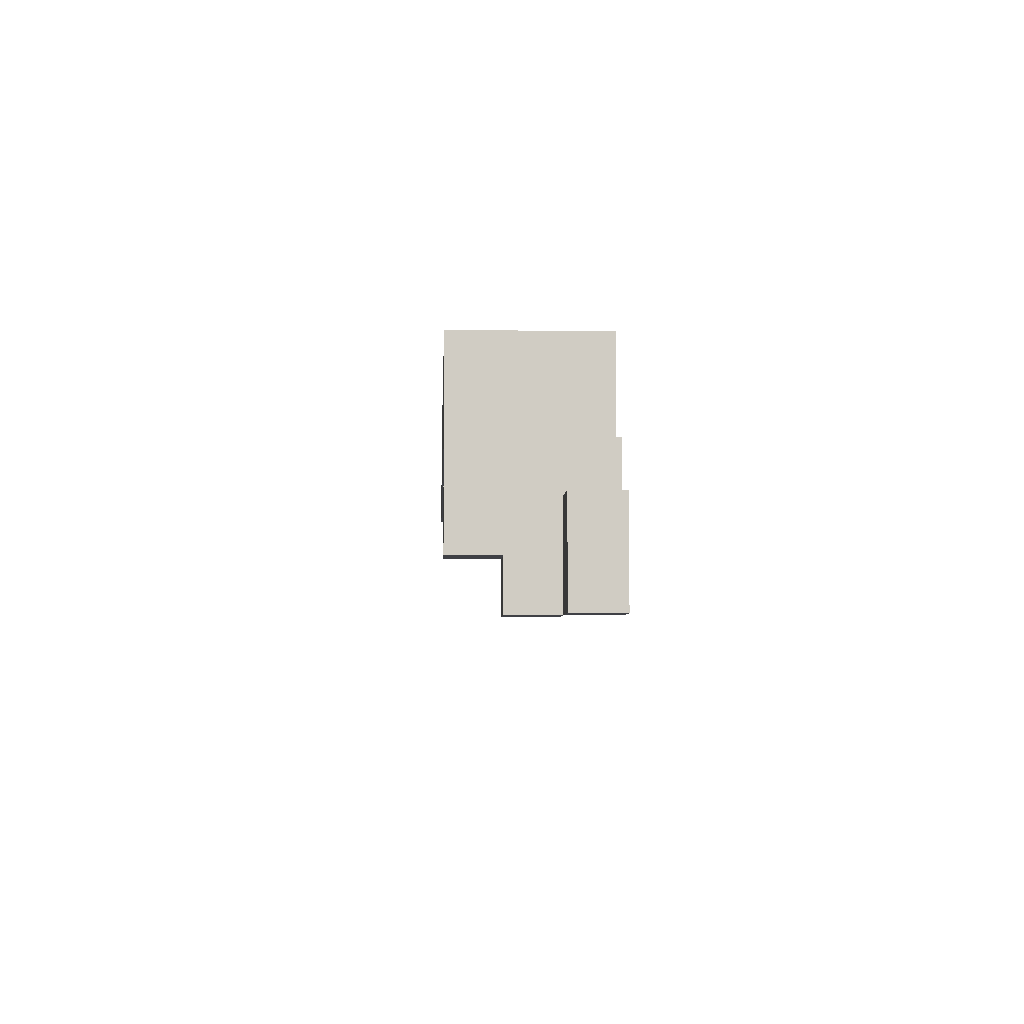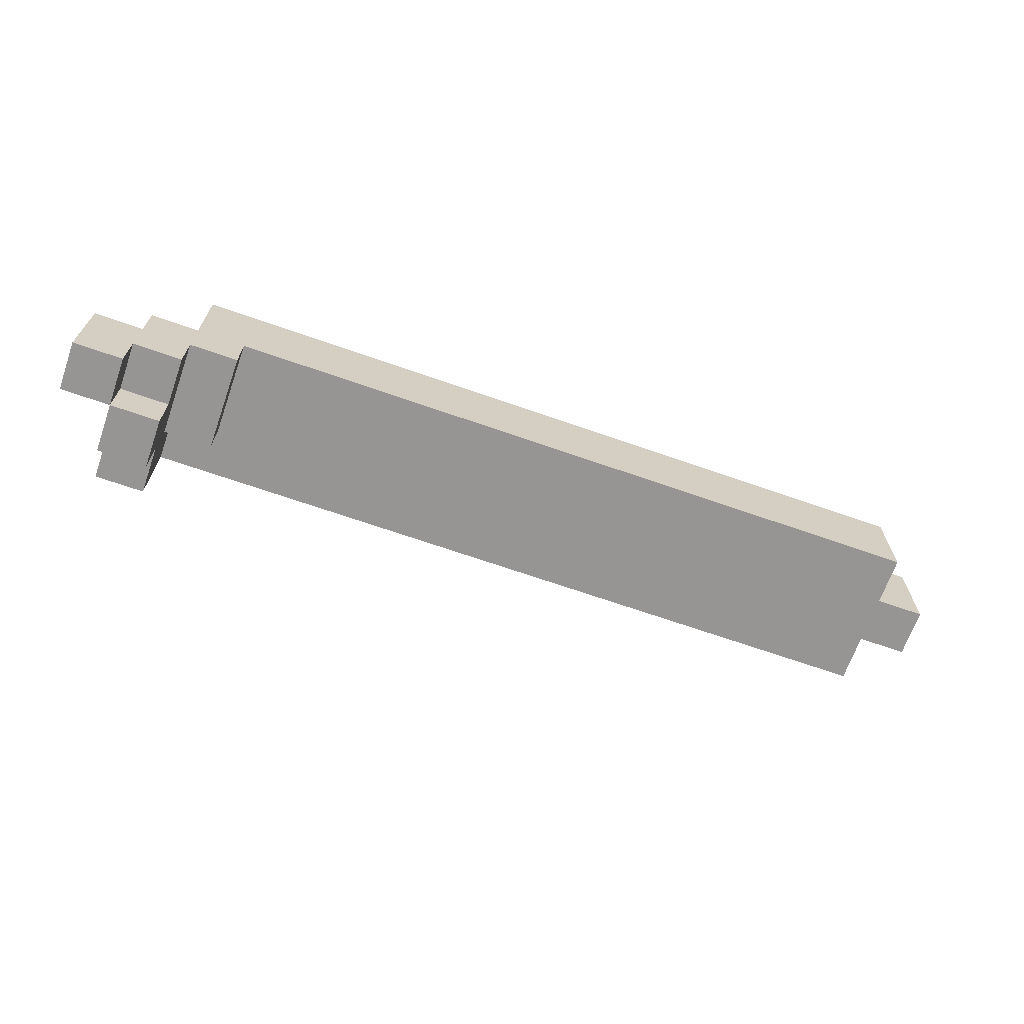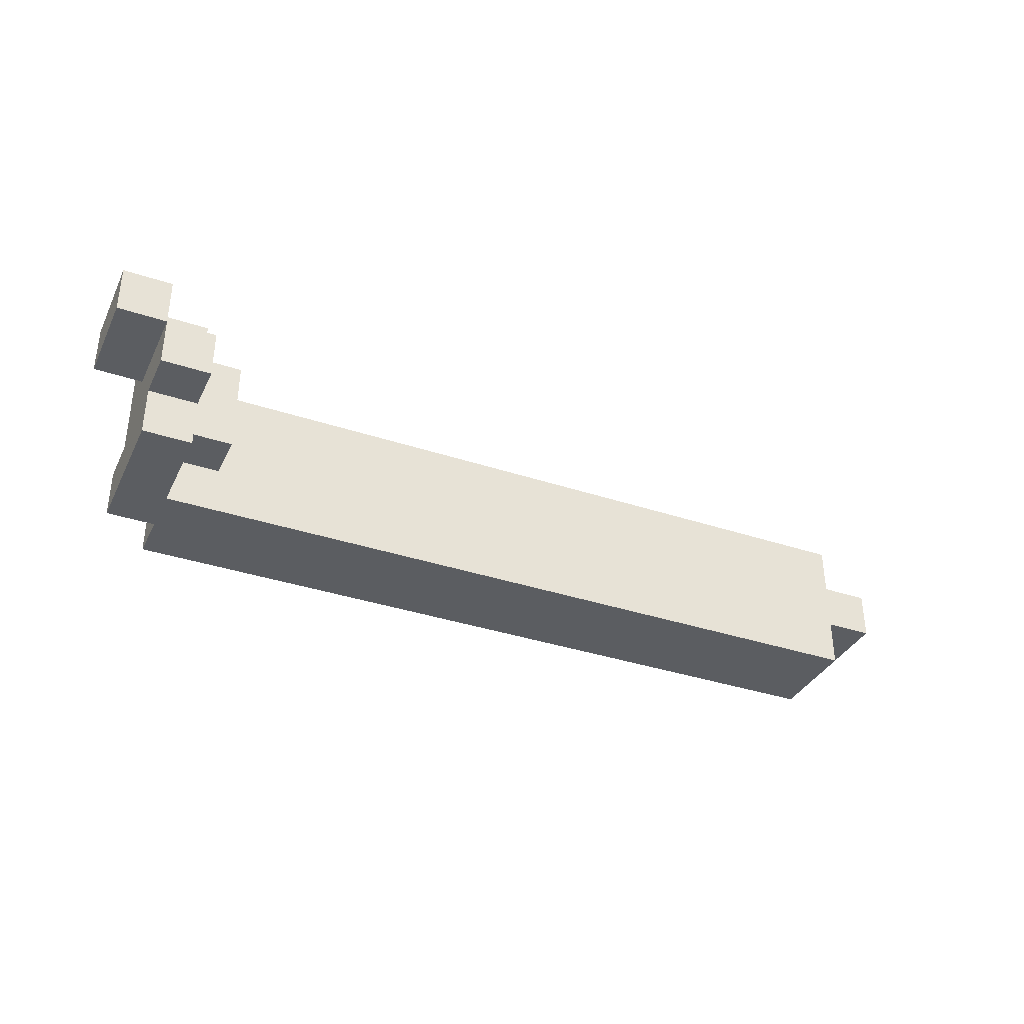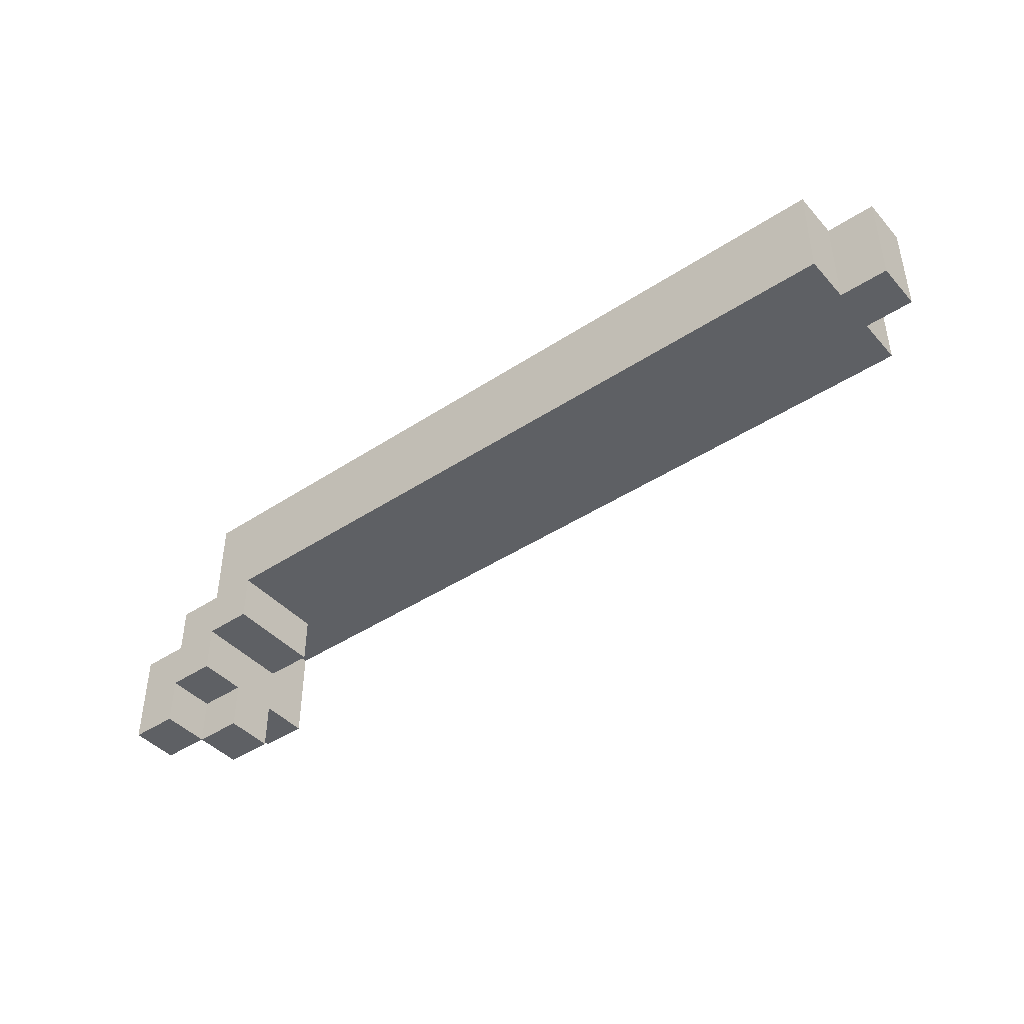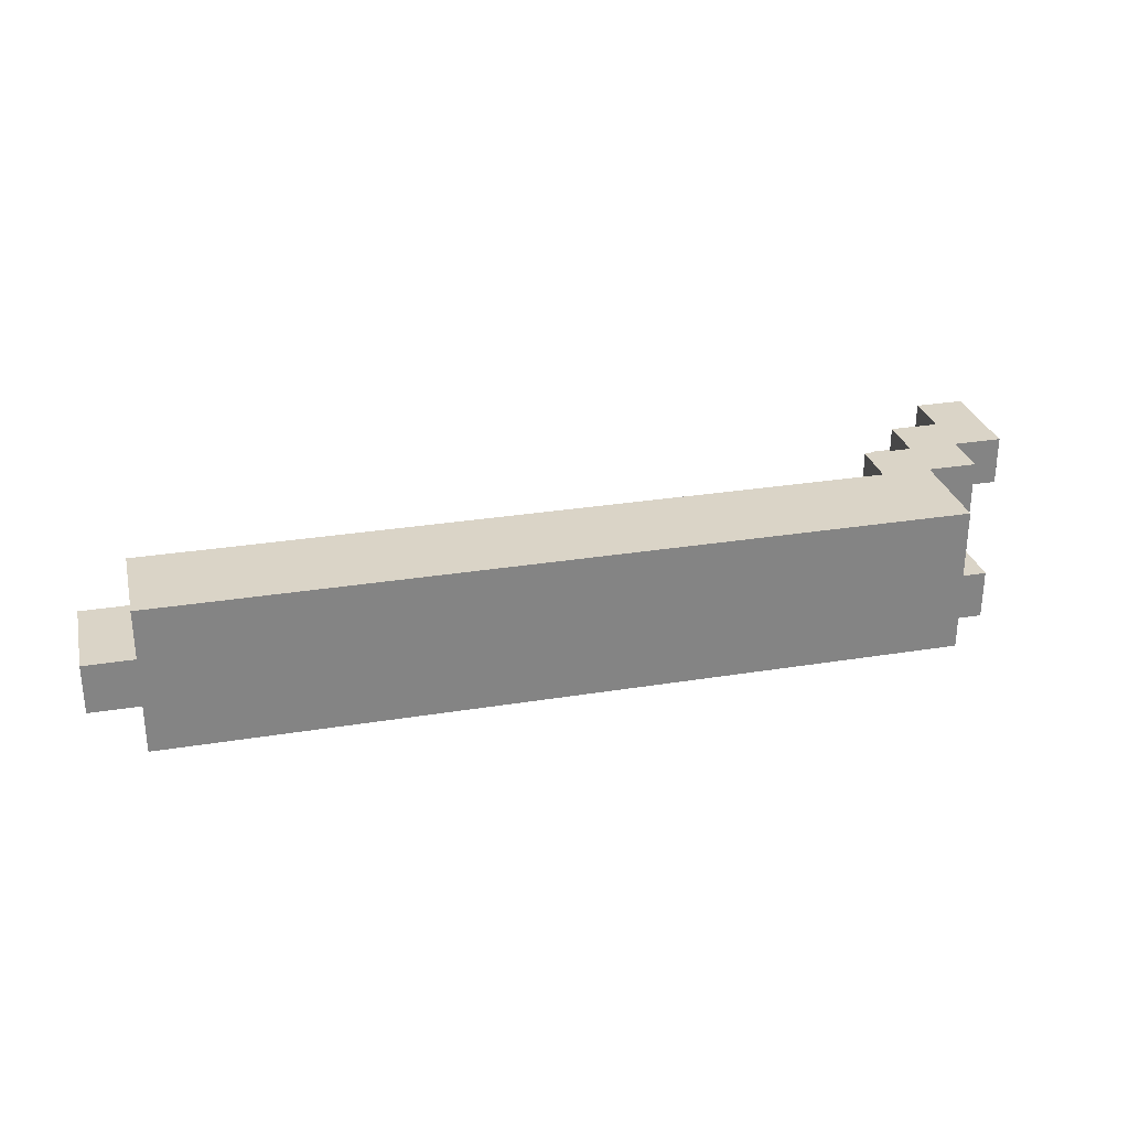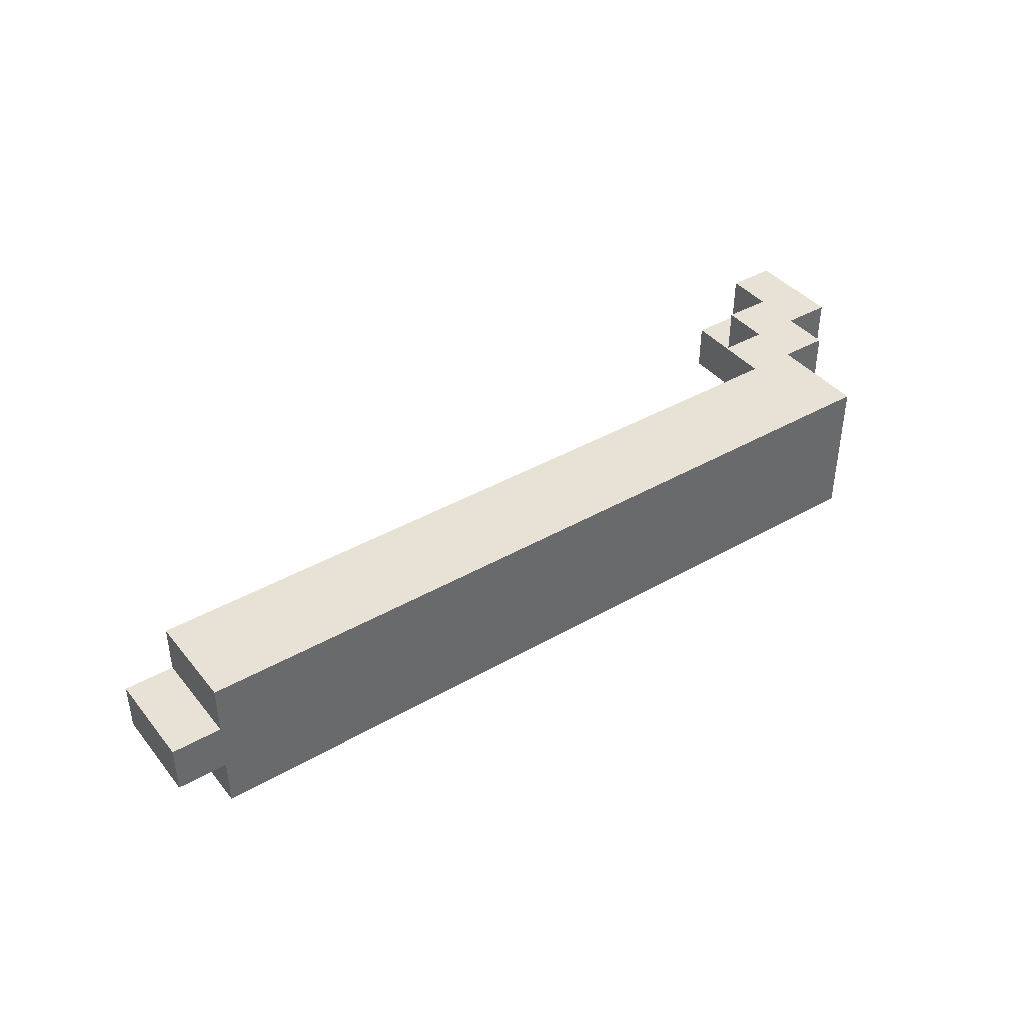
<metadata>
{"format":"obj","ext":"obj","renderer":"f3d","projection":"perspective","resolution":1024,"background":"white","views":[{"elev":-5.2,"azim":-92.4,"up":"+Y"},{"elev":-67.5,"azim":-19.4,"up":"+Y"},{"elev":-35.8,"azim":-23.7,"up":"+Z"},{"elev":-42.9,"azim":38.1,"up":"+Y"},{"elev":28.9,"azim":166.4,"up":"+Z"},{"elev":40.4,"azim":144.9,"up":"+Z"}]}
</metadata>
<code>
o
v -1 0.1 -1.3
v -1 0.1 -1.4
v -1 0.3 -1.3
v -1 0.3 -1.4
v -0.9 0.1 -1.4
v -0.9 0.1 -1.5
v -0.9 0.2 -1.5
v -0.9 0.2 -1.6
v -0.9 0.3 -1.3
v -0.9 0.3 -1.4
v -0.9 0.4 -1.3
v -0.9 0.4 -1.5
v -0.9 0.5 -1.5
v -0.9 0.5 -1.6
v -0.8 0.4 -1.3
v -0.8 0.4 -1.5
v -0.8 0.5 -1.5
v -0.8 0.5 -1.6
v -0.8 0.6 -1.3
v -0.8 0.6 -1.6
v -0.9 0.1 -1.3
v -0.9 0.1 -1.4
v -0.9 0.2 -1.3
v -0.9 0.2 -1.4
v -0.8 0.1 -1.4
v -0.8 0.1 -1.5
v -0.8 0.2 -1.3
v -0.8 0.2 -1.4
v -0.8 0.2 -1.5
v -0.8 0.2 -1.6
v -0.8 0.3 -1.3
v -0.8 0.3 -1.5
v -0.8 0.4 -1.5
v -0.8 0.4 -1.6
v -0.7 0.3 -1.3
v -0.7 0.3 -1.5
v -0.7 0.4 -1.3
v -0.7 0.4 -1.5
v 0.8 0.4 -1.3
v 0.8 0.4 -1.4
v 0.8 0.4 -1.5
v 0.8 0.4 -1.6
v 0.8 0.6 -1.3
v 0.8 0.6 -1.4
v 0.8 0.6 -1.5
v 0.8 0.6 -1.6
v 0.9 0.4 -1.4
v 0.9 0.4 -1.5
v 0.9 0.6 -1.4
v 0.9 0.6 -1.5
v -1 0.1 -1.3
v -1 0.3 -1.3
v -0.9 0.1 -1.3
v -0.9 0.2 -1.3
v -0.9 0.3 -1.3
v -0.9 0.4 -1.3
v -0.8 0.2 -1.3
v -0.8 0.3 -1.3
v -0.8 0.4 -1.3
v -0.8 0.6 -1.3
v -0.7 0.3 -1.3
v -0.7 0.4 -1.3
v -0.6 0.4 -1.3
v -0.6 0.6 -1.3
v 0.4 0.5 -1.3
v 0.4 0.6 -1.3
v 0.7 0.5 -1.3
v 0.7 0.6 -1.3
v 0.8 0.4 -1.3
v 0.8 0.6 -1.3
v -0.9 0.1 -1.4
v -0.9 0.2 -1.4
v -0.8 0.1 -1.4
v -0.8 0.2 -1.4
v 0.8 0.4 -1.4
v 0.8 0.6 -1.4
v 0.9 0.4 -1.4
v 0.9 0.6 -1.4
v -0.9 0.4 -1.5
v -0.9 0.5 -1.5
v -0.8 0.4 -1.5
v -0.8 0.5 -1.5
v -1 0.1 -1.4
v -1 0.3 -1.4
v -0.9 0.1 -1.4
v -0.9 0.3 -1.4
v -0.9 0.1 -1.5
v -0.9 0.2 -1.5
v -0.8 0.1 -1.5
v -0.8 0.2 -1.5
v -0.8 0.3 -1.5
v -0.8 0.4 -1.5
v -0.7 0.3 -1.5
v -0.7 0.4 -1.5
v 0.8 0.4 -1.5
v 0.8 0.6 -1.5
v 0.9 0.4 -1.5
v 0.9 0.6 -1.5
v -0.9 0.2 -1.6
v -0.9 0.5 -1.6
v -0.8 0.2 -1.6
v -0.8 0.4 -1.6
v -0.8 0.5 -1.6
v -0.8 0.6 -1.6
v -0.6 0.4 -1.6
v -0.6 0.6 -1.6
v 0.8 0.4 -1.6
v 0.8 0.6 -1.6
v -1 0.1 -1.3
v -0.9 0.1 -1.3
v -1 0.1 -1.4
v -0.9 0.1 -1.4
v -0.8 0.1 -1.4
v -0.9 0.1 -1.5
v -0.8 0.1 -1.5
v -0.9 0.2 -1.3
v -0.8 0.2 -1.3
v -0.9 0.2 -1.4
v -0.8 0.2 -1.4
v -0.9 0.2 -1.5
v -0.8 0.2 -1.5
v -0.9 0.2 -1.6
v -0.8 0.2 -1.6
v -0.8 0.3 -1.3
v -0.7 0.3 -1.3
v -0.8 0.3 -1.5
v -0.7 0.3 -1.5
v -0.7 0.4 -1.3
v -0.6 0.4 -1.3
v 0.8 0.4 -1.3
v 0.8 0.4 -1.4
v 0.9 0.4 -1.4
v -0.8 0.4 -1.5
v -0.7 0.4 -1.5
v 0.8 0.4 -1.5
v 0.9 0.4 -1.5
v -0.8 0.4 -1.6
v -0.6 0.4 -1.6
v 0.8 0.4 -1.6
v -1 0.3 -1.3
v -0.9 0.3 -1.3
v -1 0.3 -1.4
v -0.9 0.3 -1.4
v -0.9 0.4 -1.3
v -0.8 0.4 -1.3
v -0.9 0.4 -1.5
v -0.8 0.4 -1.5
v -0.9 0.5 -1.5
v -0.8 0.5 -1.5
v -0.9 0.5 -1.6
v -0.8 0.5 -1.6
v -0.8 0.6 -1.3
v -0.6 0.6 -1.3
v 0.4 0.6 -1.3
v 0.7 0.6 -1.3
v 0.8 0.6 -1.3
v 0.4 0.6 -1.4
v 0.7 0.6 -1.4
v 0.8 0.6 -1.4
v 0.9 0.6 -1.4
v 0.8 0.6 -1.5
v 0.9 0.6 -1.5
v -0.8 0.6 -1.6
v -0.6 0.6 -1.6
v 0.8 0.6 -1.6
f 3 2 1
f 4 2 3
f 7 6 5
f 10 7 5
f 10 8 7
f 11 10 9
f 12 8 10
f 12 10 11
f 13 8 12
f 14 8 13
f 17 16 15
f 19 17 15
f 19 18 17
f 20 18 19
f 21 22 23
f 23 22 24
f 25 26 28
f 28 26 29
f 27 28 31
f 29 30 31
f 28 29 31
f 31 30 32
f 32 30 33
f 33 30 34
f 35 36 37
f 37 36 38
f 39 40 43
f 43 40 44
f 41 42 45
f 45 42 46
f 47 48 49
f 49 48 50
f 53 52 51
f 54 52 53
f 55 52 54
f 57 56 55
f 57 55 54
f 58 56 57
f 59 56 58
f 61 60 59
f 61 59 58
f 62 60 61
f 63 60 62
f 64 60 63
f 65 64 63
f 66 64 65
f 67 65 63
f 67 66 65
f 68 66 67
f 69 67 63
f 69 68 67
f 70 68 69
f 73 72 71
f 74 72 73
f 77 76 75
f 78 76 77
f 81 80 79
f 82 80 81
f 83 84 85
f 85 84 86
f 87 88 89
f 89 88 90
f 91 92 93
f 93 92 94
f 95 96 97
f 97 96 98
f 99 100 101
f 101 100 102
f 102 100 103
f 103 104 105
f 102 103 105
f 105 104 106
f 105 106 107
f 107 106 108
f 111 110 109
f 112 110 111
f 114 113 112
f 115 113 114
f 118 117 116
f 119 117 118
f 122 121 120
f 123 121 122
f 126 125 124
f 127 125 126
f 131 130 129
f 134 129 128
f 135 132 131
f 135 131 129
f 136 132 135
f 137 134 133
f 138 129 134
f 138 134 137
f 138 135 129
f 139 135 138
f 140 141 142
f 142 141 143
f 144 145 146
f 146 145 147
f 148 149 150
f 150 149 151
f 153 154 157
f 154 155 157
f 155 156 158
f 157 155 158
f 158 156 159
f 157 158 161
f 159 160 161
f 158 159 161
f 161 160 162
f 152 153 163
f 153 157 164
f 163 153 164
f 157 161 164
f 164 161 165

</code>
